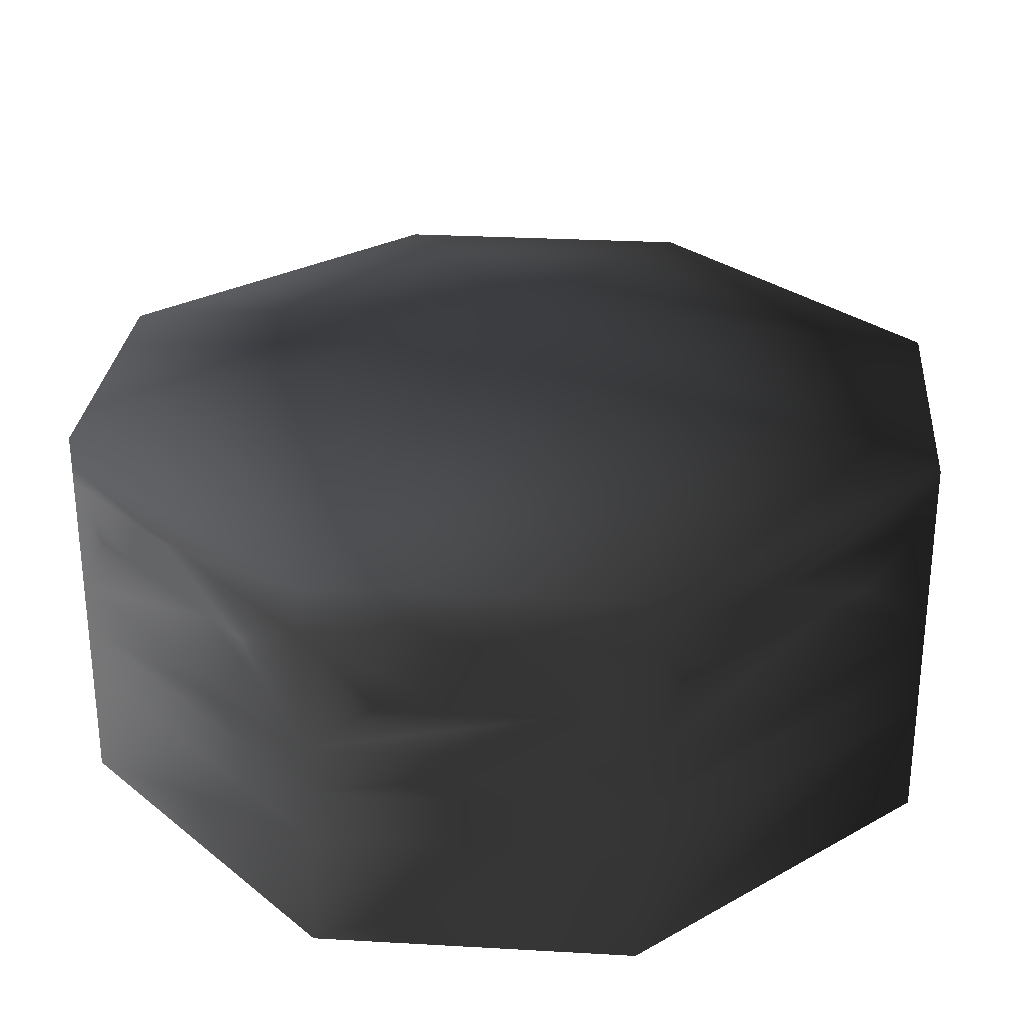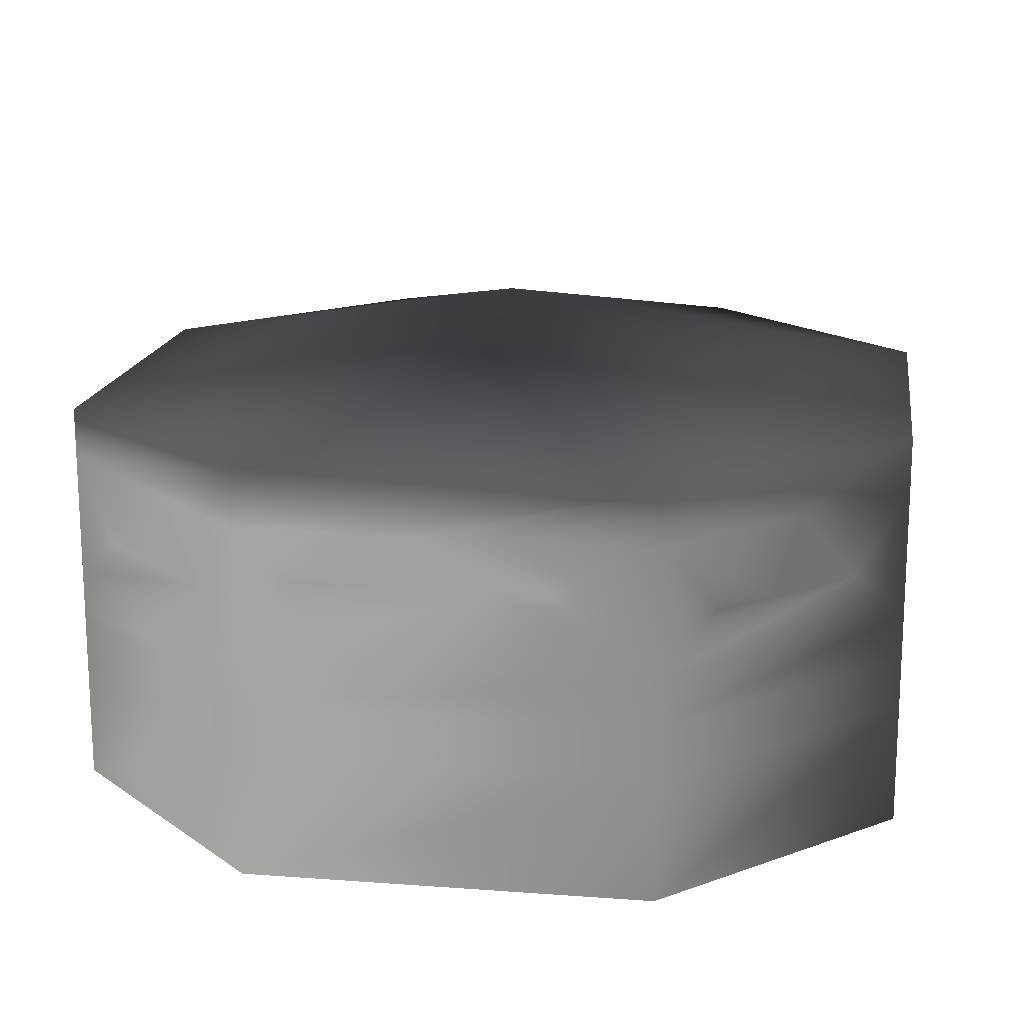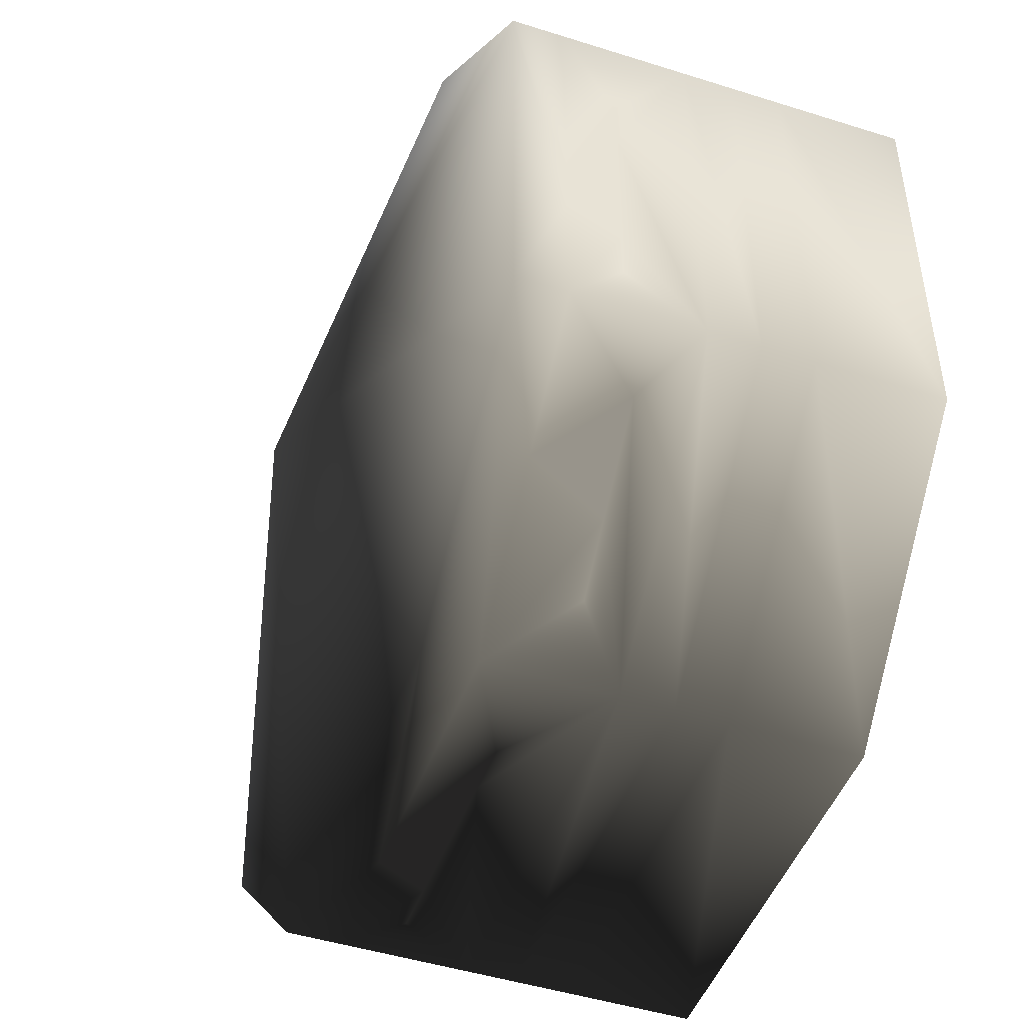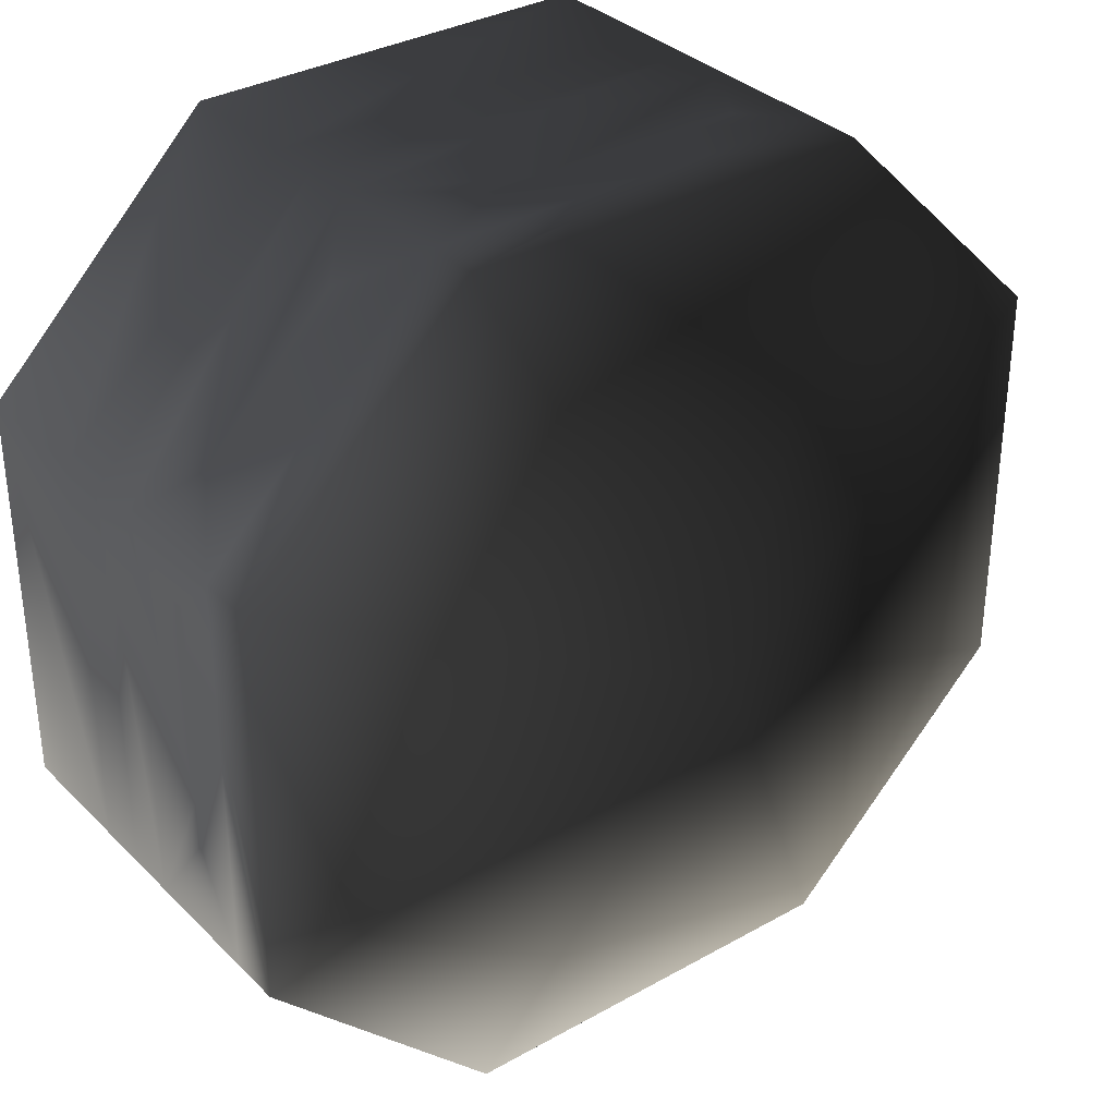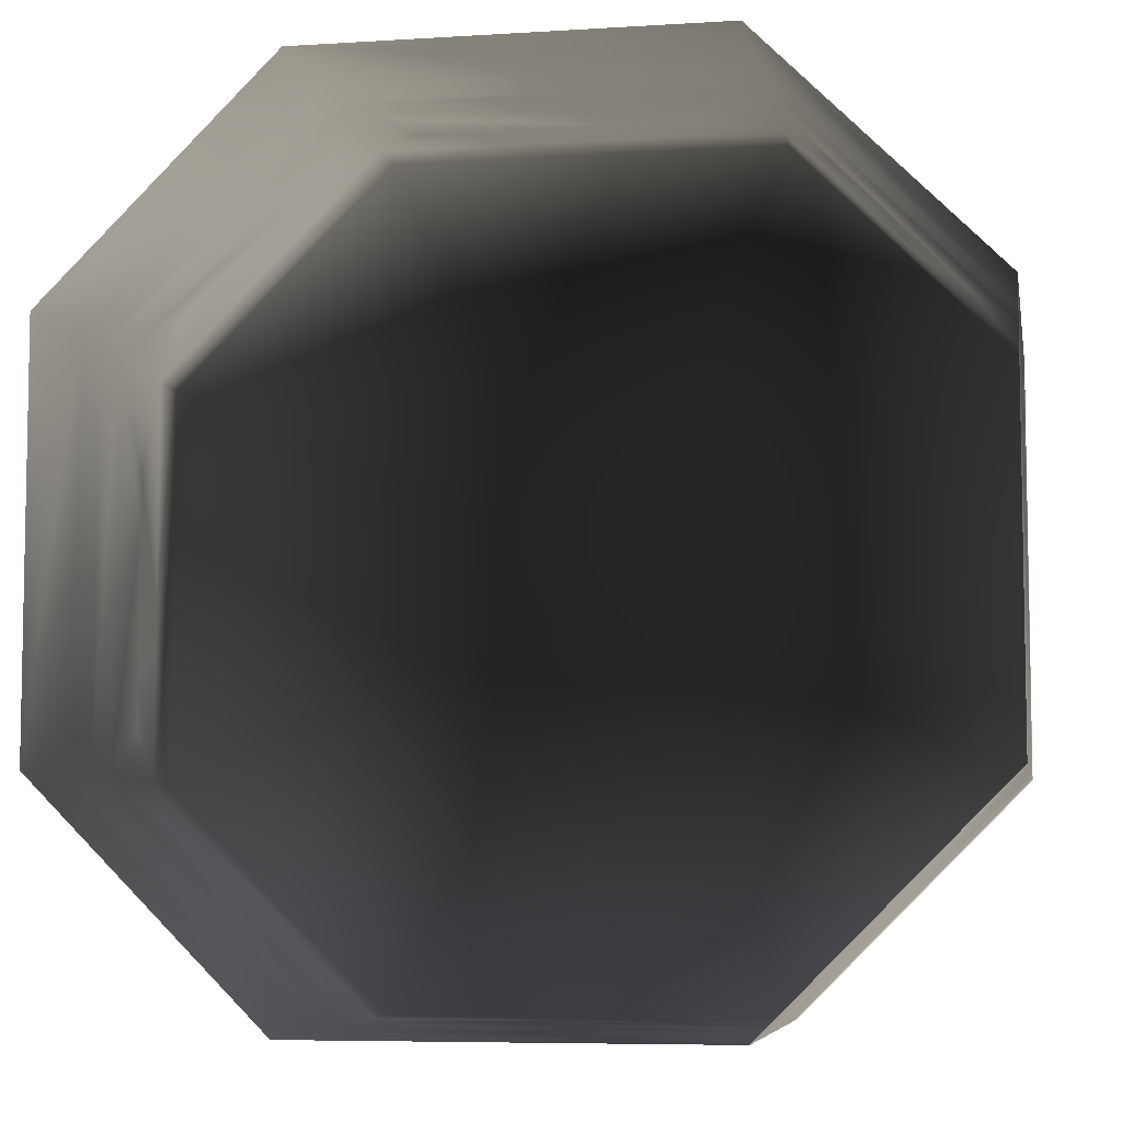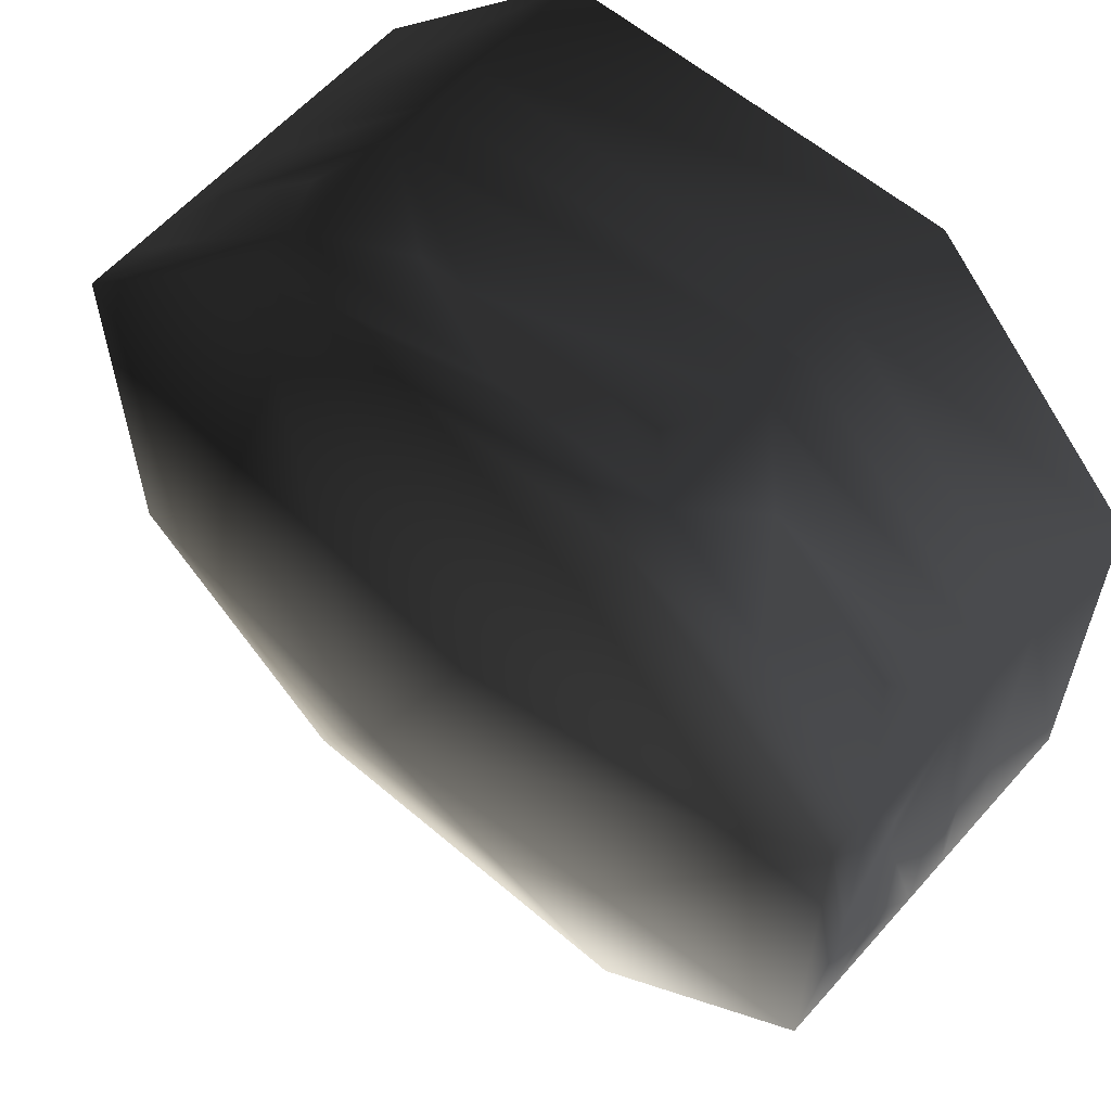
<metadata>
{"format":"obj","ext":"obj","renderer":"f3d","projection":"perspective","resolution":1024,"background":"white","views":[{"elev":28.1,"azim":139.9,"up":"+Y"},{"elev":16.5,"azim":98.6,"up":"+Y"},{"elev":-47.4,"azim":-109.6,"up":"+Z"},{"elev":33.7,"azim":142.6,"up":"+Z"},{"elev":-6.6,"azim":10.4,"up":"+Z"},{"elev":59.6,"azim":-138.8,"up":"+Z"}]}
</metadata>
<code>
o 2531
v -17 16 -8
v -17 16 8
v 0 20 0
v -8 16 -17
v -8 14 -17
v -13 14 -12
v -17 14 -8
v -17 14 -3
v -17 14 -1
v -17 14 8
v -8 16 17
v 8 16 17
v 17 16 8
v 17 16 -8
v 8 16 -17
v 3 14 -17
v 1 14 -17
v -4 12 -17
v -8 9 -17
v -10 11 -15
v -12 11 -13
v -15 11 -10
v -17 9 -8
v -17 12 -6
v -17 12 -4
v -17 12 2
v -17 12 4
v -17 9 8
v -15 11 10
v -13 11 12
v -12 14 13
v -8 14 17
v -3 14 17
v -1 14 17
v 8 14 17
v 13 14 12
v 17 14 8
v 17 14 3
v 17 14 1
v 17 14 -8
v 12 14 -13
v 8 14 -17
v 4 12 -17
v -2 12 -17
v 8 9 -17
v 8 7 -17
v -8 7 -17
v 17 9 8
v 17 9 -8
v 17 12 -2
v 17 12 4
v 17 12 6
v 15 11 10
v 8 9 17
v 8 7 17
v 17 7 8
v 17 7 -8
v 10 11 -15
v 13 11 -12
v 15 11 -10
v 17 12 -4
v -8 9 17
v 2 12 17
v -4 12 17
v -6 12 17
v -10 11 15
v -17 7 8
v -8 7 17
v -8 5 17
v 8 5 17
v 17 5 8
v 17 5 -8
v 12 11 13
v 10 11 15
v 4 12 17
v 6 12 -17
v -17 7 -8
v -8 5 -17
v -17 5 -8
v -17 5 8
v -17 0 8
v -8 0 17
v 8 0 17
v 17 0 8
v 17 0 -8
v 8 5 -17
v 8 0 -17
v -8 0 -17
v -17 0 -8
f 1 2 3
f 1 3 4
f 1 4 5
f 1 5 6
f 1 6 7
f 1 7 8
f 1 8 2
f 2 8 9
f 2 9 10
f 2 10 11
f 2 11 3
f 3 11 12
f 3 12 13
f 3 13 14
f 3 14 15
f 3 15 4
f 4 15 16
f 4 16 17
f 4 17 5
f 5 17 18
f 5 18 19
f 5 19 20
f 5 20 21
f 5 21 6
f 6 21 22
f 6 22 7
f 7 22 23
f 7 23 24
f 7 24 25
f 7 25 8
f 8 25 9
f 9 25 26
f 9 26 27
f 9 27 10
f 10 27 28
f 10 28 29
f 10 29 30
f 10 30 31
f 10 31 11
f 11 31 32
f 11 32 33
f 11 33 12
f 12 33 34
f 12 34 35
f 12 35 13
f 13 35 36
f 13 36 37
f 13 37 38
f 13 38 14
f 14 38 39
f 14 39 40
f 14 40 15
f 15 40 41
f 15 41 42
f 15 42 16
f 16 42 43
f 16 43 17
f 17 43 44
f 17 44 18
f 18 44 19
f 19 44 45
f 19 45 46
f 19 46 47
f 19 47 23
f 19 23 22
f 19 22 21
f 19 21 20
f 48 49 50
f 48 50 51
f 48 51 52
f 48 52 37
f 48 37 53
f 48 53 54
f 48 54 55
f 48 55 56
f 48 56 49
f 49 56 57
f 49 57 45
f 49 45 58
f 49 58 59
f 49 59 60
f 49 60 40
f 49 40 61
f 49 61 50
f 50 61 39
f 50 39 51
f 51 39 38
f 51 38 37
f 51 37 52
f 59 58 41
f 59 41 40
f 59 40 60
f 58 45 42
f 58 42 41
f 62 54 63
f 62 63 64
f 62 64 65
f 62 65 32
f 62 32 66
f 62 66 28
f 62 28 67
f 62 67 68
f 62 68 54
f 54 68 55
f 55 68 69
f 55 69 70
f 55 70 56
f 56 70 71
f 56 71 57
f 57 71 72
f 57 72 46
f 57 46 45
f 54 53 73
f 54 73 74
f 54 74 35
f 54 35 75
f 54 75 63
f 63 75 34
f 63 34 64
f 64 34 33
f 64 33 32
f 64 32 65
f 73 53 36
f 73 36 35
f 73 35 74
f 45 44 43
f 45 43 76
f 45 76 42
f 42 76 43
f 23 28 26
f 23 26 25
f 23 25 24
f 28 66 30
f 28 30 29
f 26 28 27
f 30 66 31
f 31 66 32
f 34 75 35
f 36 53 37
f 39 61 40
f 77 67 28
f 77 28 23
f 77 23 47
f 77 47 78
f 77 78 79
f 77 79 67
f 67 79 80
f 67 80 68
f 68 80 69
f 69 80 81
f 69 81 82
f 69 82 70
f 70 82 83
f 70 83 71
f 71 83 84
f 71 84 72
f 72 84 85
f 72 85 86
f 72 86 46
f 46 86 47
f 47 86 78
f 78 86 87
f 78 87 88
f 78 88 79
f 79 88 89
f 79 89 80
f 80 89 81
f 85 87 86

</code>
